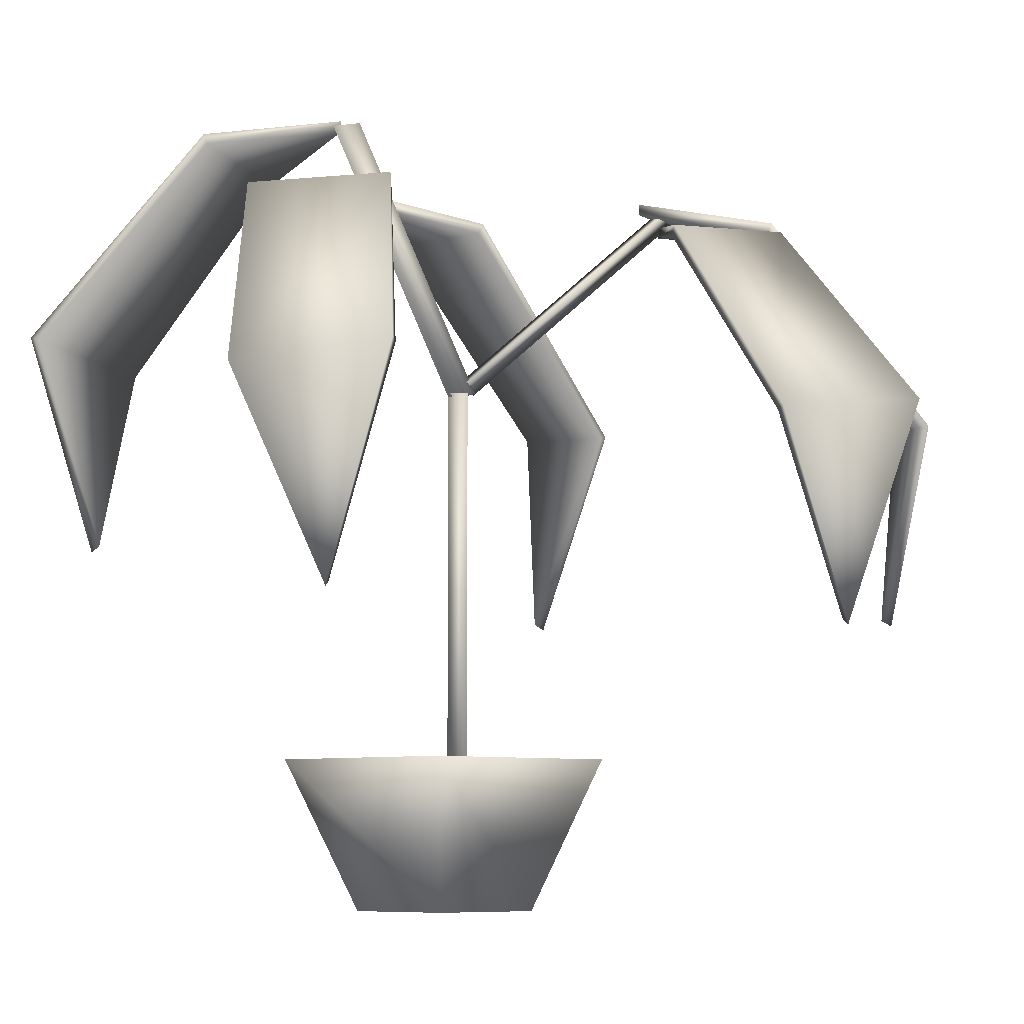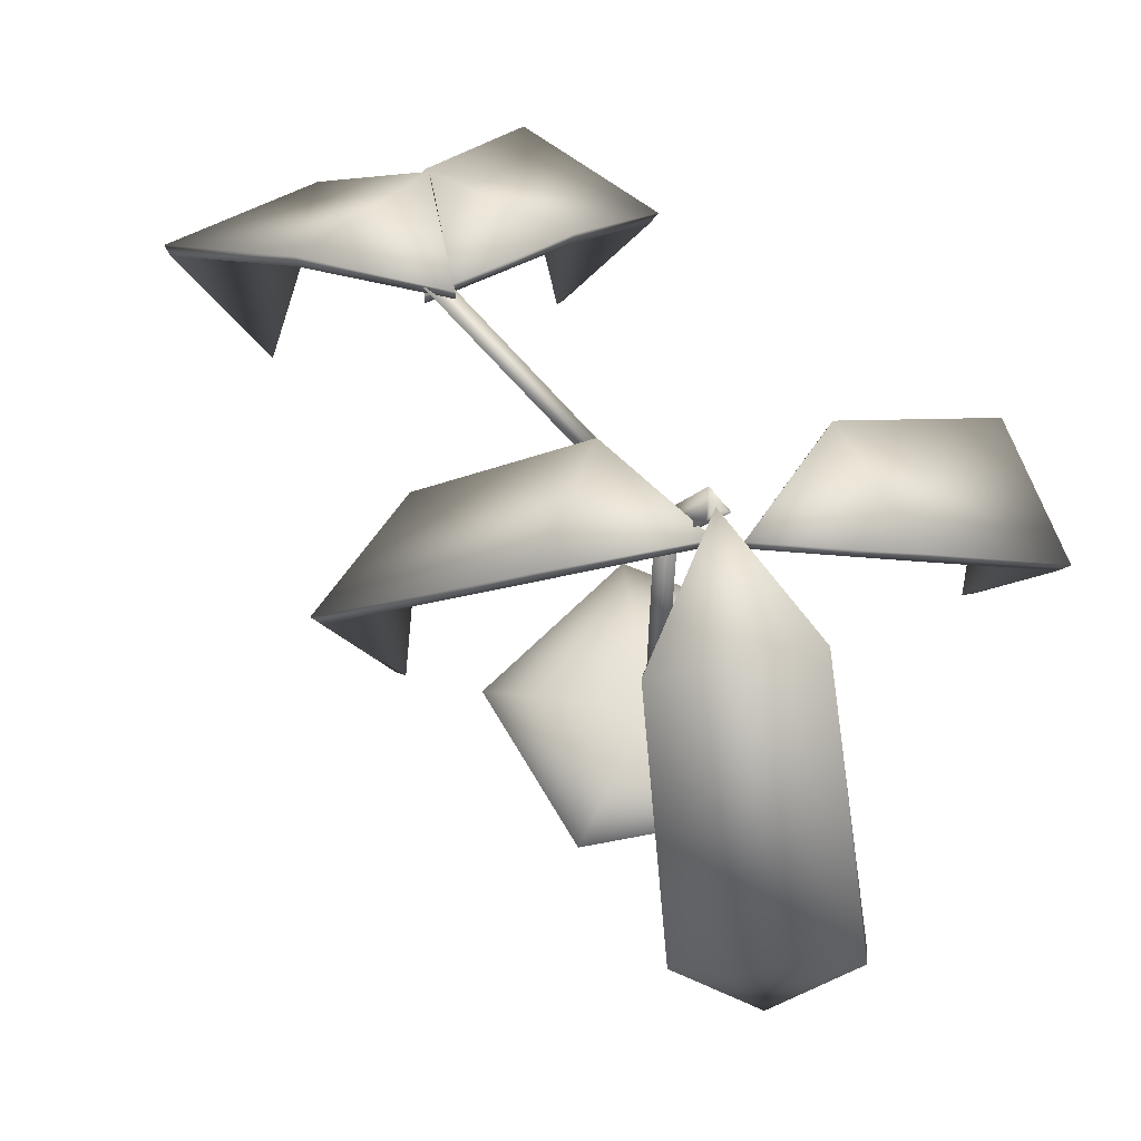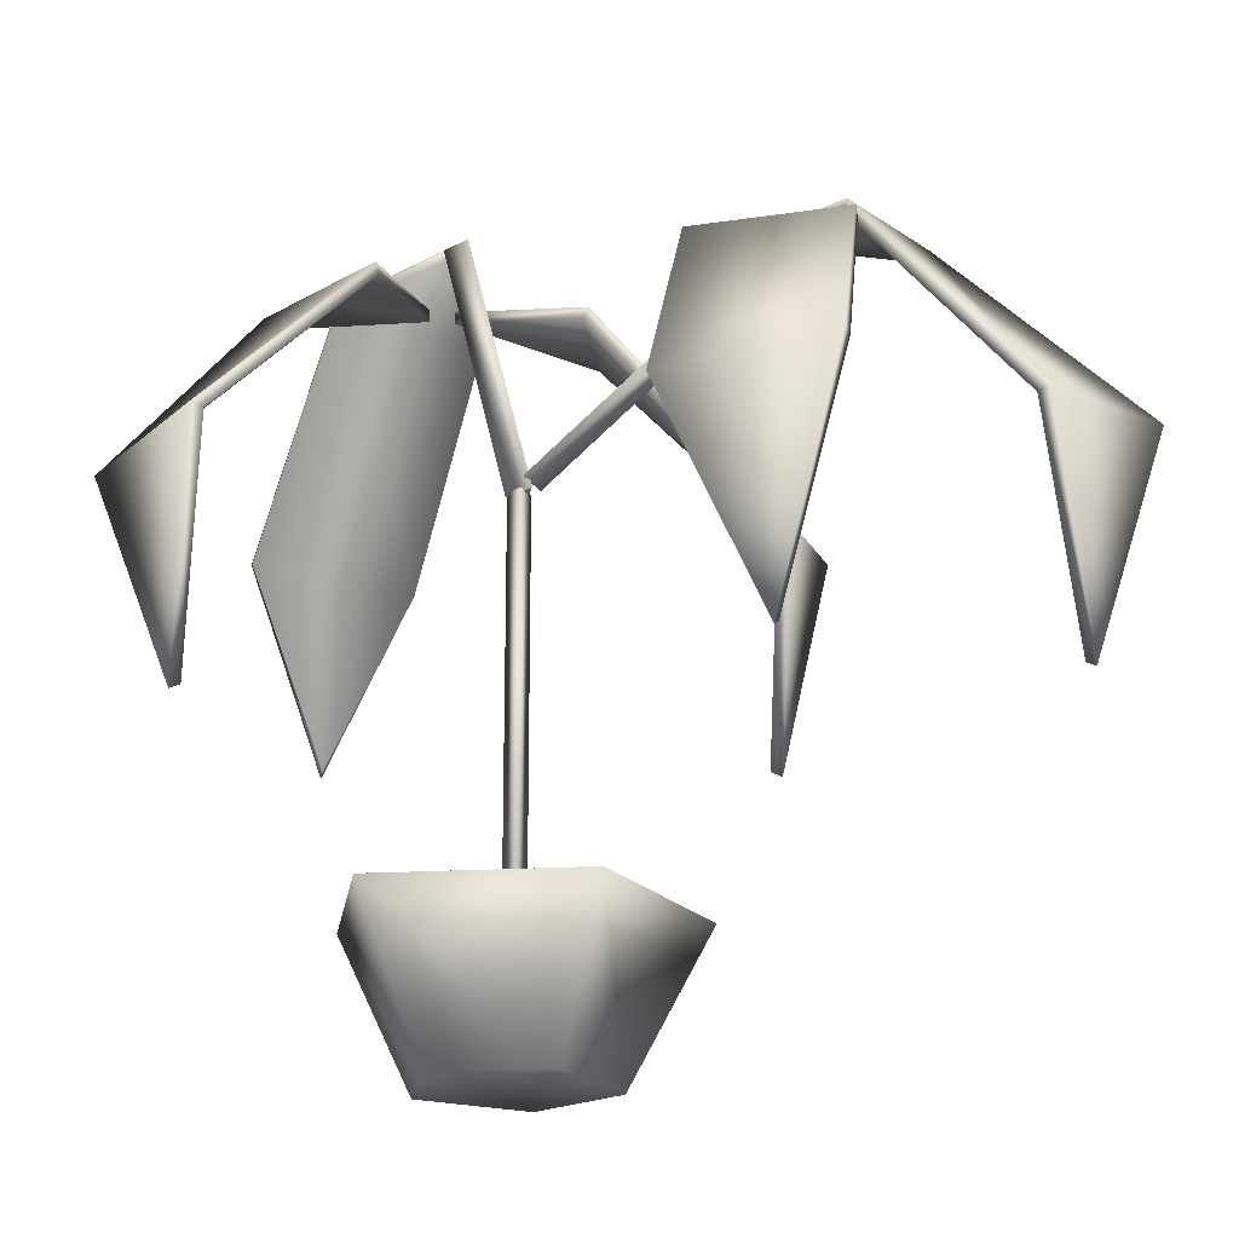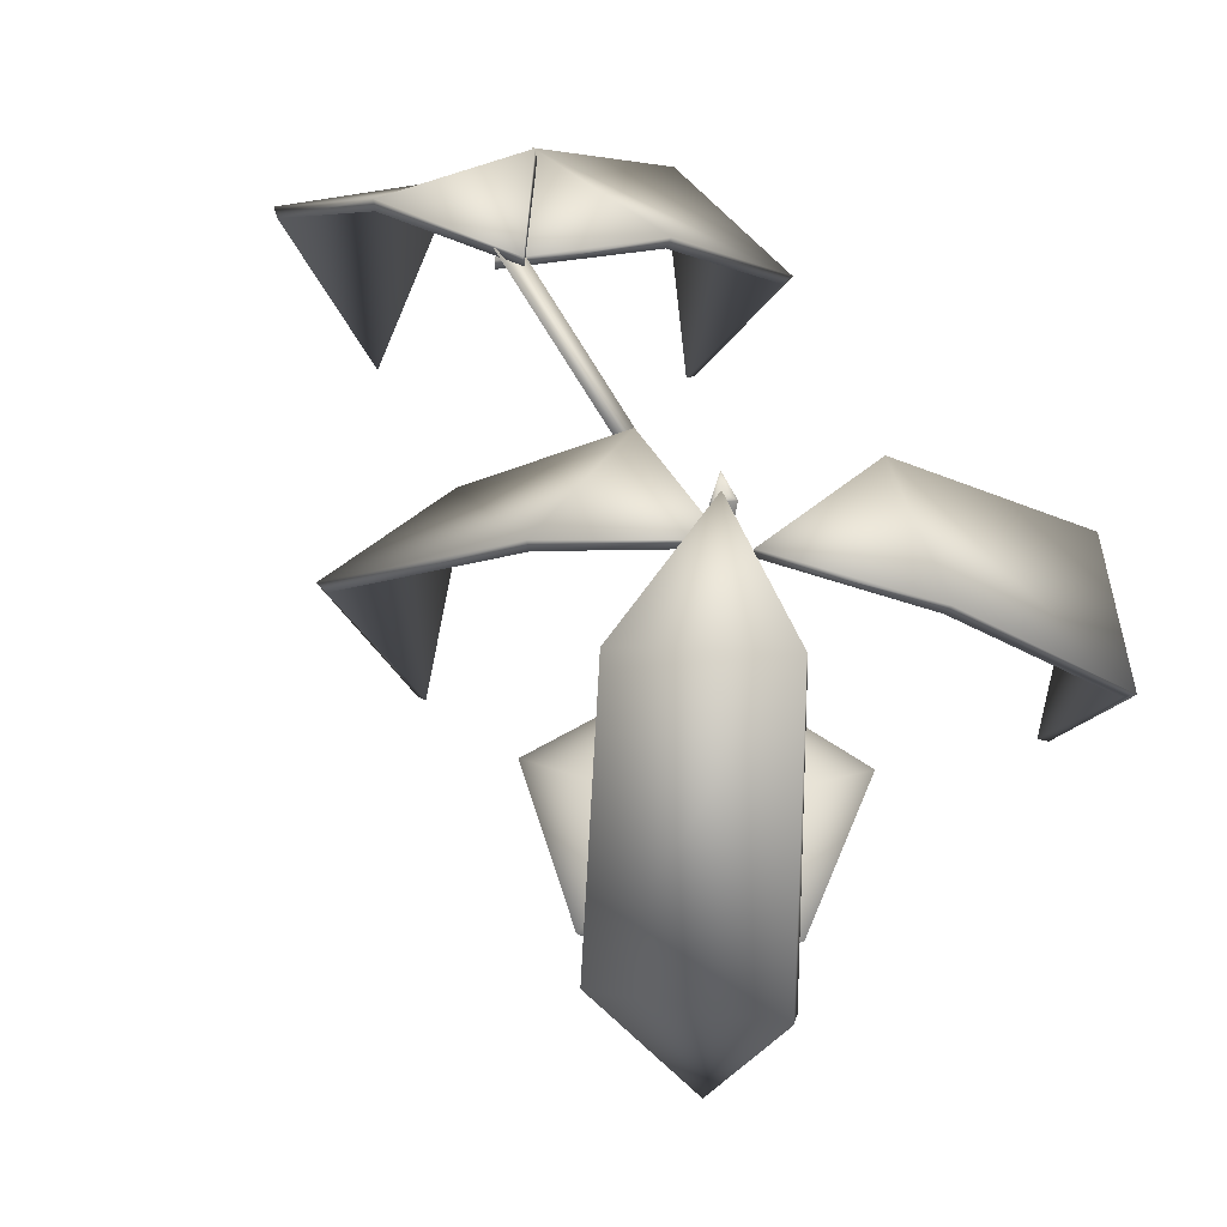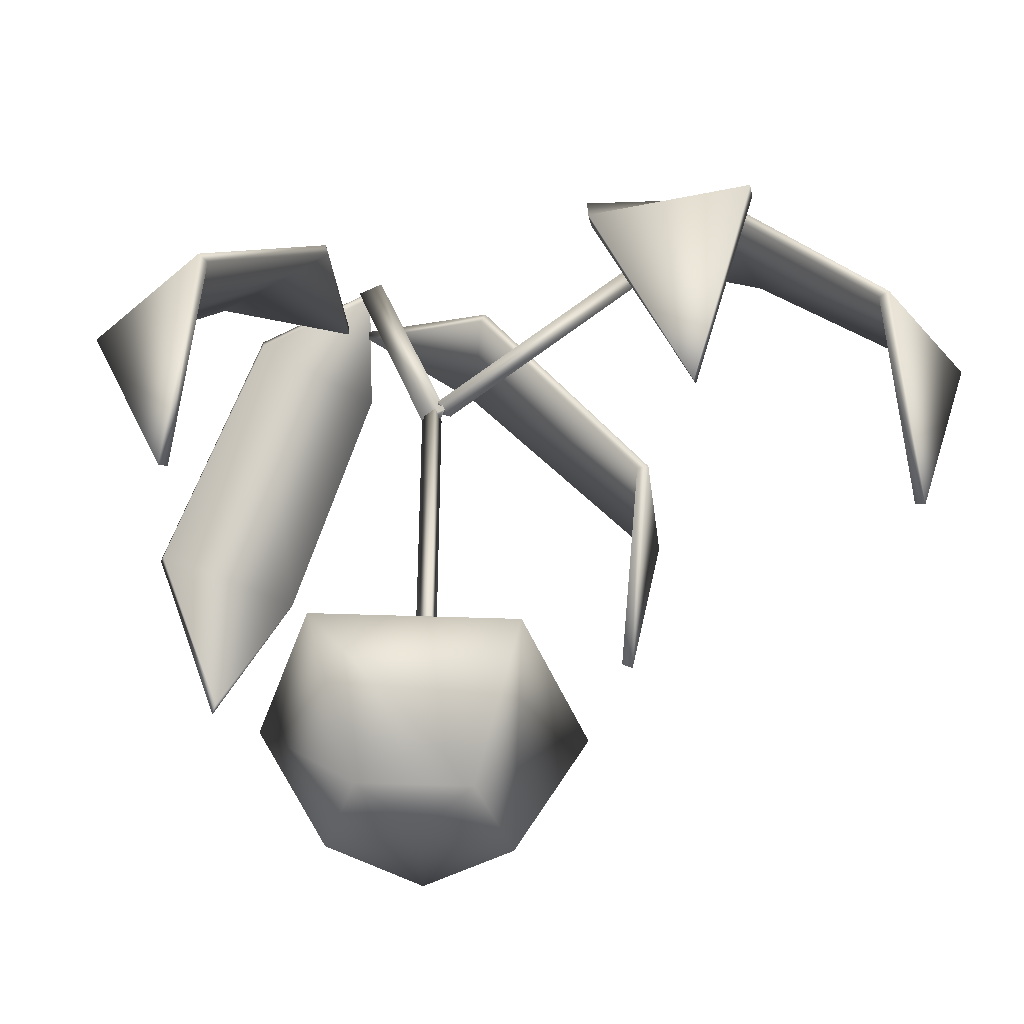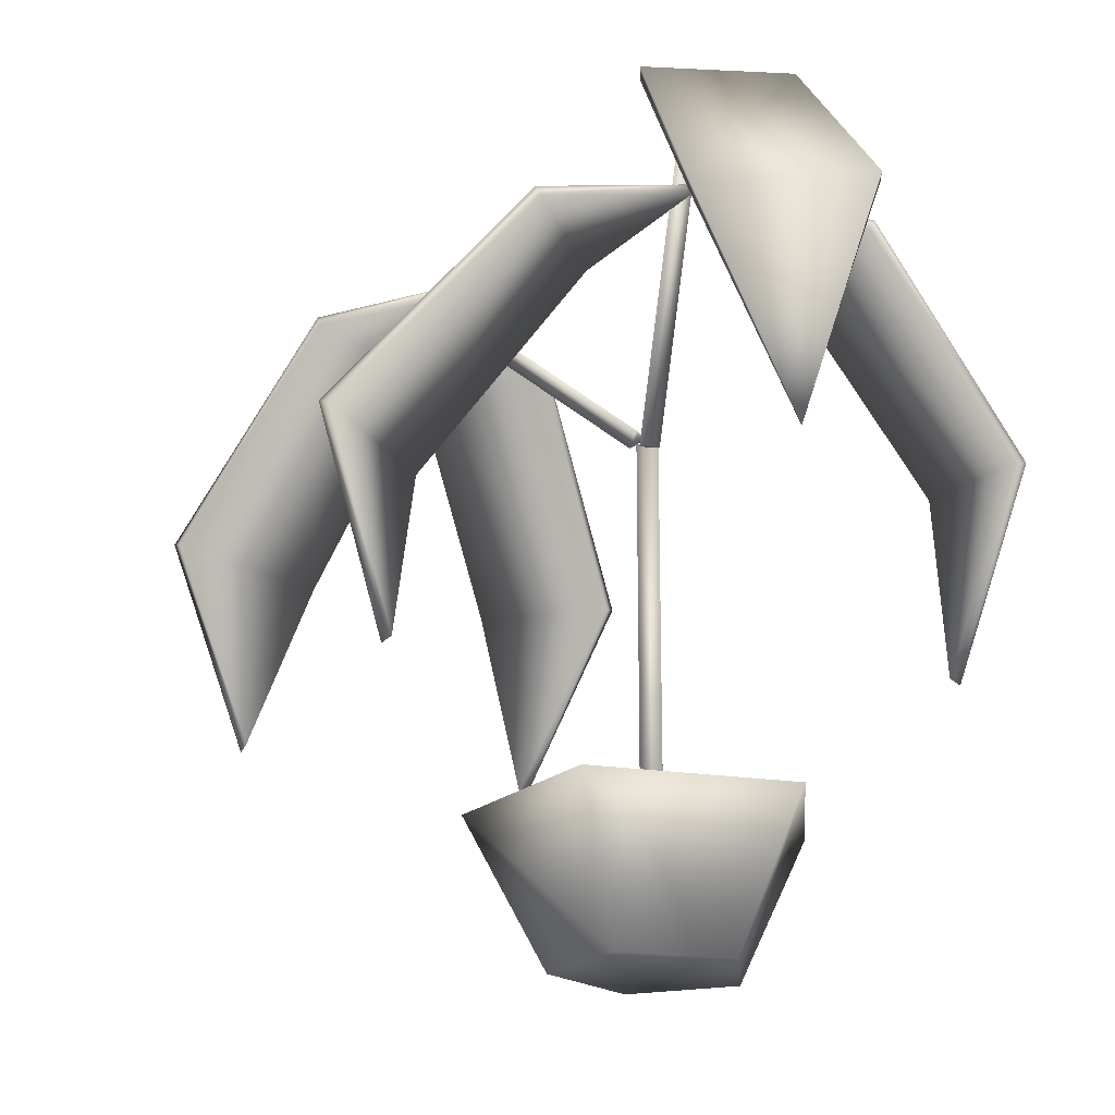
<metadata>
{"format":"obj","ext":"obj","renderer":"f3d","projection":"perspective","resolution":1024,"background":"white","views":[{"elev":-6.9,"azim":45.2,"up":"+Y"},{"elev":64.3,"azim":-74.5,"up":"+Y"},{"elev":-20.0,"azim":88.5,"up":"+Y"},{"elev":56.3,"azim":-61.2,"up":"+Y"},{"elev":-41.4,"azim":79.9,"up":"+Y"},{"elev":-20.9,"azim":-78.7,"up":"+Y"}]}
</metadata>
<code>
v 0.5055 0.7865 0.7258
v 0.3592 0.8062 0.6838
v 0.4042 0.7743 0.8357
v 0.5377 0.5598 0.964
v 0.5915 0.3496 0.8833
v 0.6676 0.5778 0.8662
v 0.5082 0.7982 0.7298
v 0.3592 0.8186 0.6838
v 0.4076 0.7855 0.8407
v 0.5454 0.5623 0.975
v 0.5983 0.3436 0.8931
v 0.6751 0.581 0.8769
v 0.6756 0.7637 0.2938
v 0.5355 0.7833 0.34
v 0.6518 0.7515 0.4468
v 0.8271 0.5369 0.4829
v 0.8279 0.3268 0.3822
v 0.8804 0.5548 0.3243
v 0.6799 0.7752 0.2956
v 0.5355 0.7956 0.34
v 0.6572 0.7626 0.4492
v 0.839 0.5394 0.4882
v 0.8384 0.3208 0.387
v 0.8921 0.558 0.3296
v 0.46 0.5957 0.583
v 0.4811 0.5942 0.5894
v 0.4726 0.5817 0.5733
v 0.5341 0.8128 0.3411
v 0.5552 0.8113 0.3477
v 0.5467 0.7988 0.3315
v 0.5453 0.8077 0.3401
v 0.4712 0.5905 0.582
v 0.4528 0.577 0.5874
v 0.4666 0.5775 0.6058
v 0.483 0.5819 0.5813
v 0.3355 0.8888 0.6535
v 0.3493 0.8893 0.6719
v 0.3657 0.8937 0.6474
v 0.3502 0.8906 0.6575
v 0.4674 0.5788 0.5915
v 0.54 0.7865 0.2162
v 0.5345 0.8062 0.3707
v 0.6685 0.7743 0.3066
v 0.7591 0.5598 0.1548
v 0.6694 0.3496 0.1097
v 0.6351 0.5778 0.03393
v 0.5431 0.7982 0.213
v 0.5345 0.8186 0.3707
v 0.6724 0.7855 0.3026
v 0.7677 0.5623 0.1458
v 0.6772 0.3436 0.1016
v 0.6437 0.581 0.025
v 0.2605 0.8654 0.7799
v 0.3465 0.885 0.6584
v 0.1961 0.8532 0.6344
v 0.03735 0.6386 0.7056
v 0.09151 0.4285 0.7926
v 0.08149 0.6566 0.8731
v 0.256 0.877 0.7807
v 0.3465 0.8974 0.6584
v 0.1905 0.8643 0.6356
v 0.025 0.6412 0.7081
v 0.08059 0.4224 0.7949
v 0.0694 0.6598 0.8755
v 0.3569 0.025 0.5748
v 0.4365 0.025 0.494
v 0.54 0.025 0.552
v 0.5244 0.025 0.6689
v 0.4111 0.025 0.6829
v 0.2774 0.1839 0.5587
v 0.4223 0.1839 0.4114
v 0.6106 0.1839 0.5172
v 0.5822 0.1839 0.7299
v 0.3762 0.1839 0.7554
v 0.4537 0.025 0.5944
v 0.4537 0.1839 0.5944
v 0.4657 0.09638 0.6045
v 0.4829 0.09638 0.5922
v 0.463 0.09638 0.582
v 0.4657 0.5817 0.6045
v 0.4829 0.5817 0.5922
v 0.463 0.5817 0.582
v 0.4705 0.5817 0.593
v 0.4705 0.09638 0.593
v 0.2892 0.7865 0.5159
v 0.3554 0.8062 0.6589
v 0.4403 0.7743 0.5349
v 0.4479 0.5598 0.3524
v 0.3508 0.3496 0.3555
v 0.2869 0.5778 0.3034
v 0.2904 0.7982 0.5114
v 0.3554 0.8186 0.6589
v 0.4416 0.7855 0.5292
v 0.4511 0.5623 0.3401
v 0.3537 0.3436 0.3443
v 0.2902 0.581 0.2912
f 5 4 6
f 2 1 3
f 6 4 1
f 4 3 1
f 2 8 1
f 8 7 1
f 3 9 2
f 9 8 2
f 4 10 3
f 10 9 3
f 5 11 4
f 11 10 4
f 6 12 5
f 12 11 5
f 1 7 6
f 7 12 6
f 11 12 10
f 8 9 7
f 12 7 10
f 10 7 9
f 17 16 18
f 14 13 15
f 18 16 13
f 16 15 13
f 14 20 13
f 20 19 13
f 15 21 14
f 21 20 14
f 16 22 15
f 22 21 15
f 17 23 16
f 23 22 16
f 18 24 17
f 24 23 17
f 13 19 18
f 19 24 18
f 23 24 22
f 20 21 19
f 24 19 22
f 22 19 21
f 26 29 25
f 29 28 25
f 27 30 26
f 30 29 26
f 25 28 27
f 28 30 27
f 25 32 26
f 26 32 27
f 27 32 25
f 29 31 28
f 30 31 29
f 28 31 30
f 34 37 33
f 37 36 33
f 35 38 34
f 38 37 34
f 33 36 35
f 36 38 35
f 33 40 34
f 34 40 35
f 35 40 33
f 37 39 36
f 38 39 37
f 36 39 38
f 45 44 46
f 42 41 43
f 46 44 41
f 44 43 41
f 42 48 41
f 48 47 41
f 43 49 42
f 49 48 42
f 44 50 43
f 50 49 43
f 45 51 44
f 51 50 44
f 46 52 45
f 52 51 45
f 41 47 46
f 47 52 46
f 51 52 50
f 48 49 47
f 52 47 50
f 50 47 49
f 57 56 58
f 54 53 55
f 58 56 53
f 56 55 53
f 54 60 53
f 60 59 53
f 55 61 54
f 61 60 54
f 56 62 55
f 62 61 55
f 57 63 56
f 63 62 56
f 58 64 57
f 64 63 57
f 53 59 58
f 59 64 58
f 63 64 62
f 60 61 59
f 64 59 62
f 62 59 61
f 66 75 65
f 67 75 66
f 68 75 67
f 69 75 68
f 65 75 69
f 70 71 65
f 71 66 65
f 71 72 66
f 72 67 66
f 72 73 67
f 73 68 67
f 73 74 68
f 74 69 68
f 74 70 69
f 70 65 69
f 76 71 70
f 76 72 71
f 76 73 72
f 76 74 73
f 76 70 74
f 78 81 77
f 81 80 77
f 79 82 78
f 82 81 78
f 77 80 79
f 80 82 79
f 77 84 78
f 78 84 79
f 79 84 77
f 81 83 80
f 82 83 81
f 80 83 82
f 89 88 90
f 86 85 87
f 90 88 85
f 88 87 85
f 86 92 85
f 92 91 85
f 87 93 86
f 93 92 86
f 88 94 87
f 94 93 87
f 89 95 88
f 95 94 88
f 90 96 89
f 96 95 89
f 85 91 90
f 91 96 90
f 95 96 94
f 92 93 91
f 96 91 94
f 94 91 93

</code>
